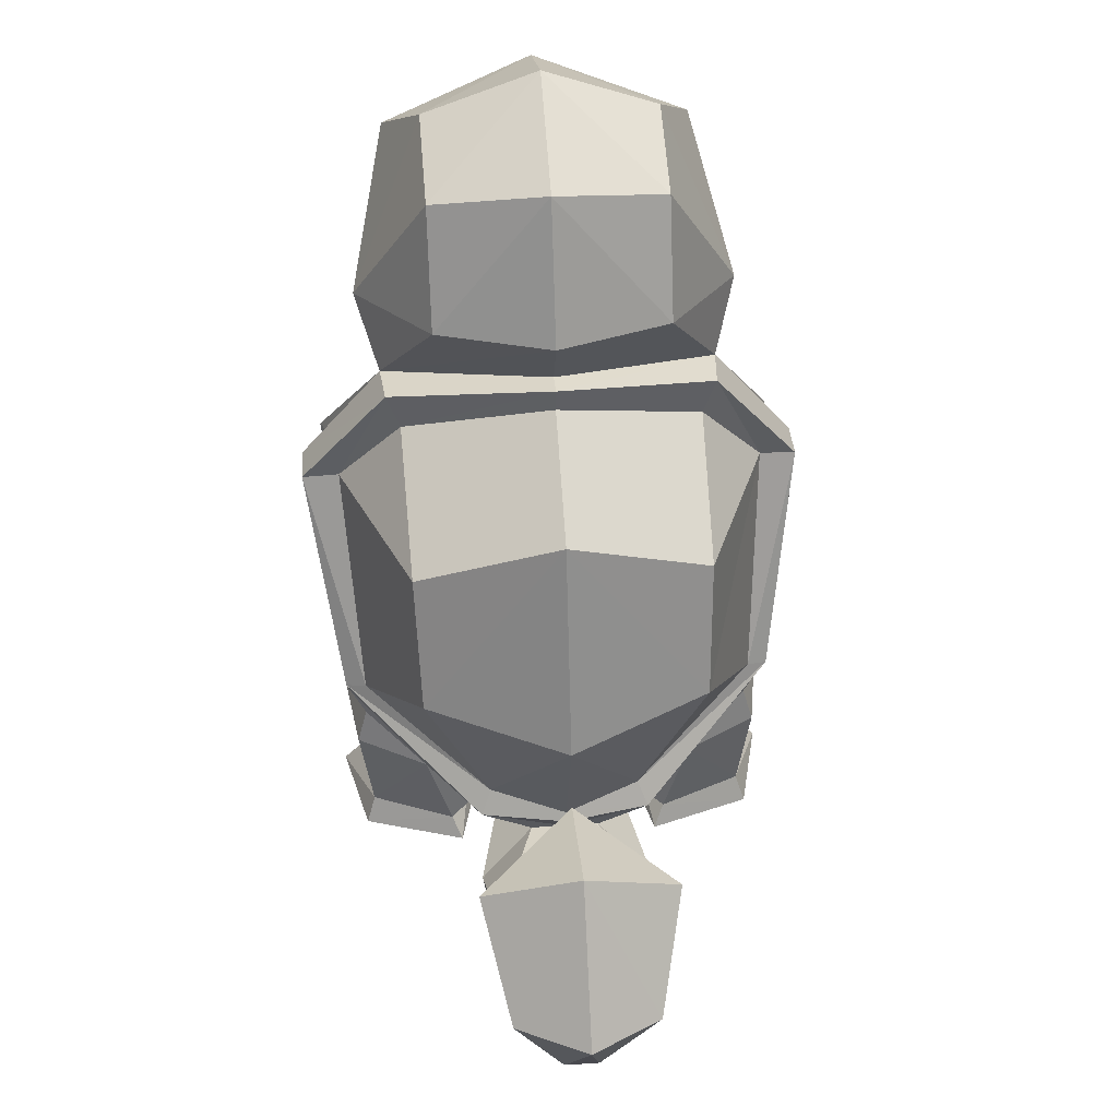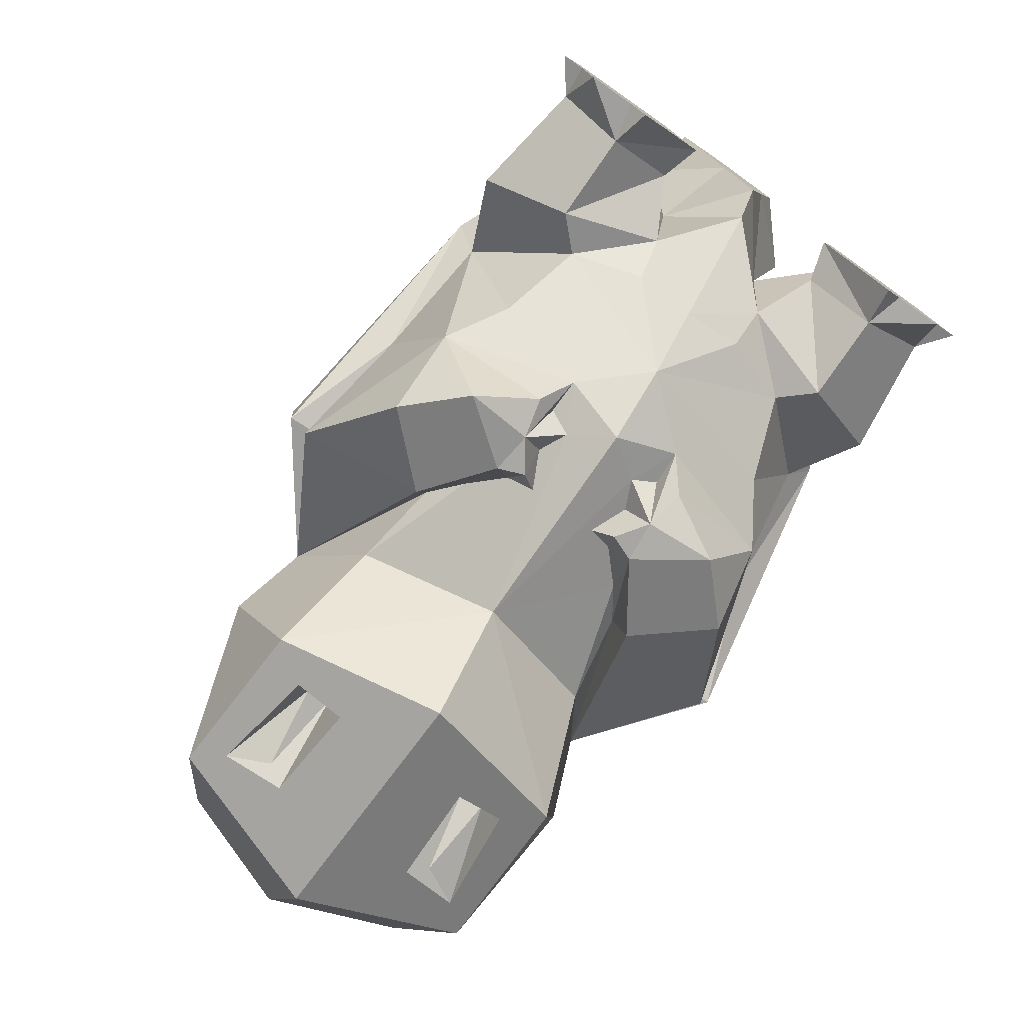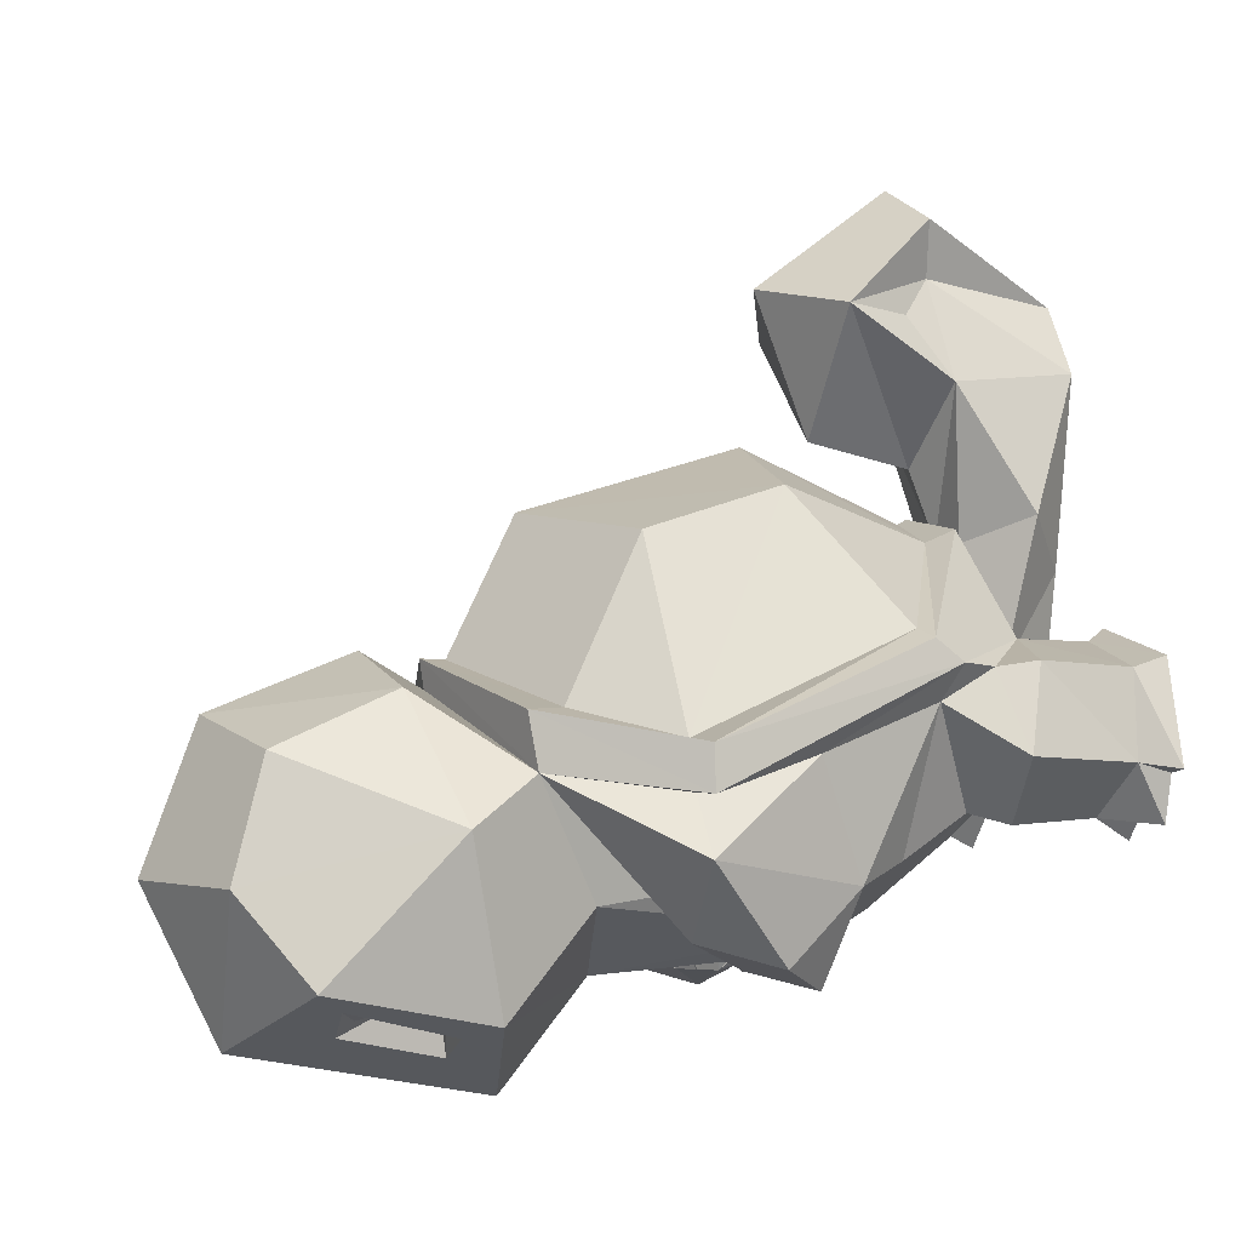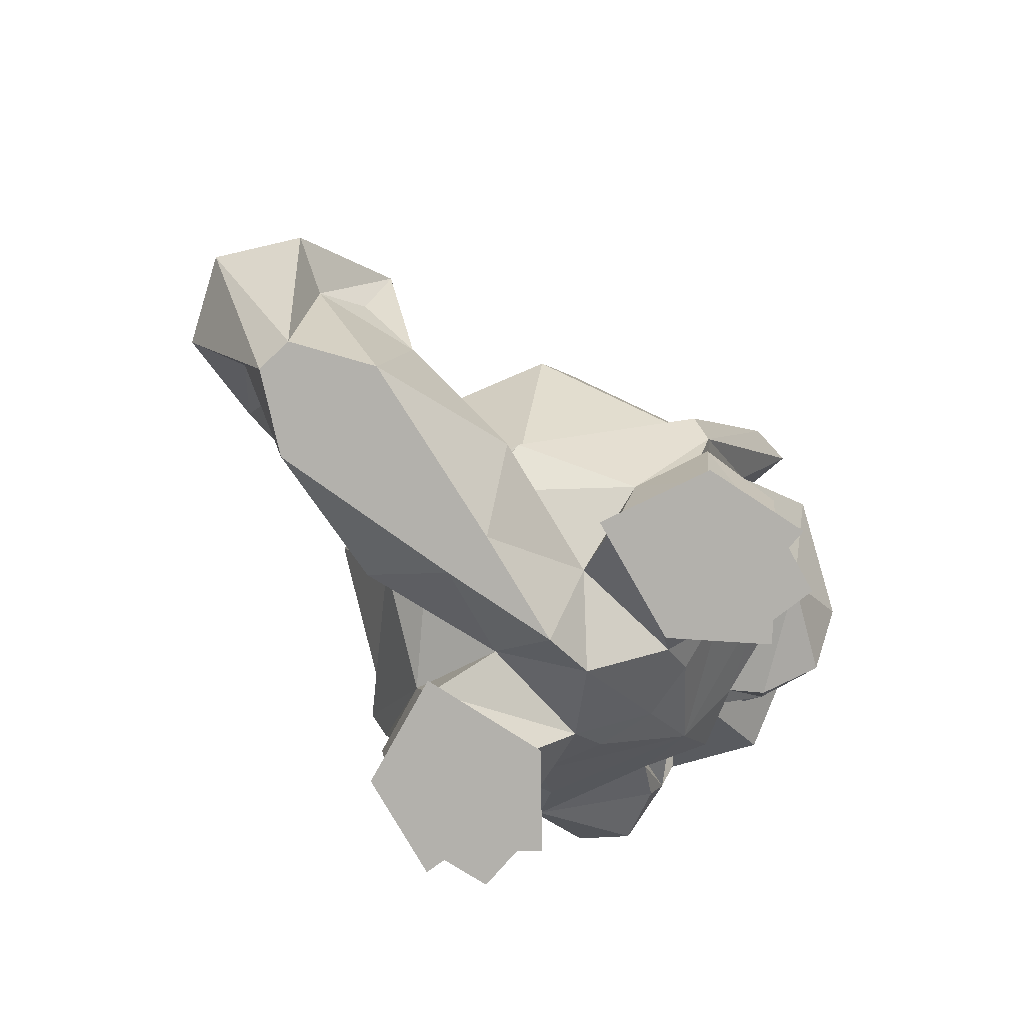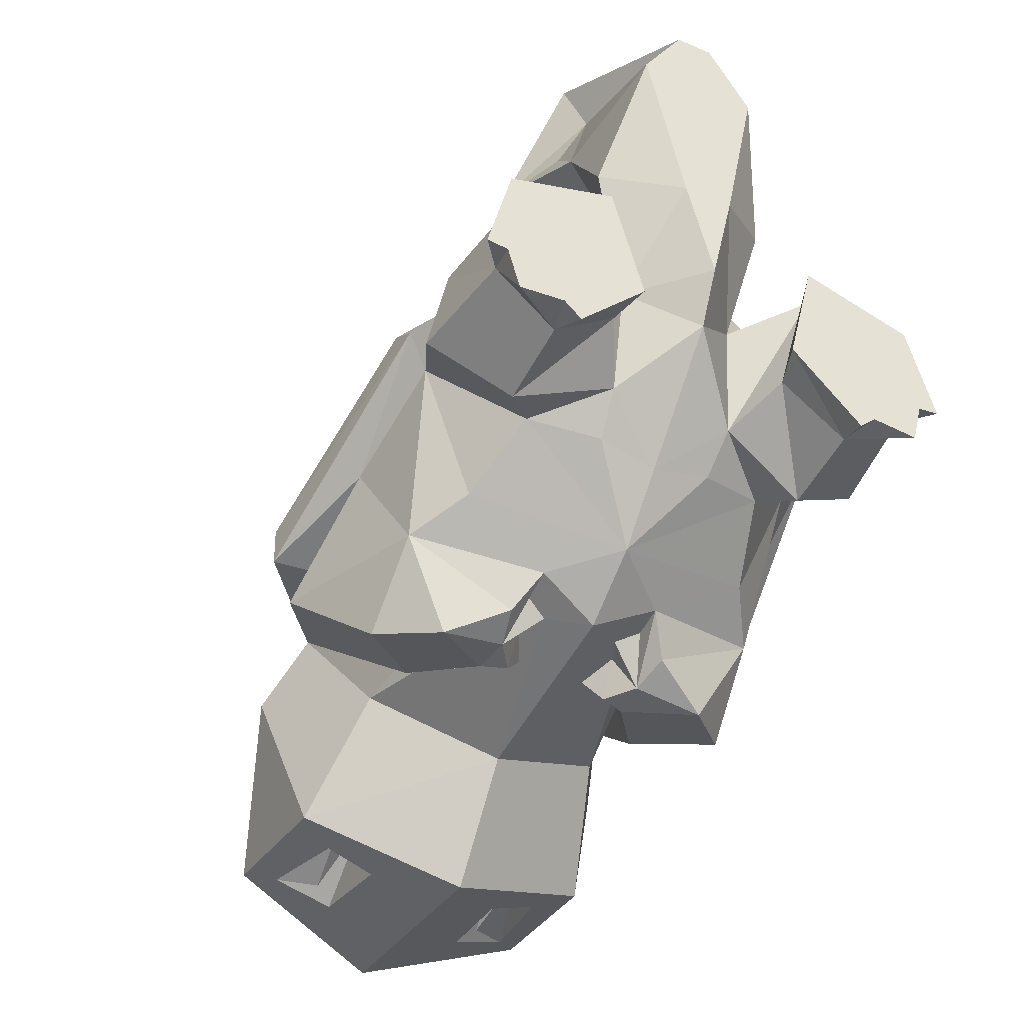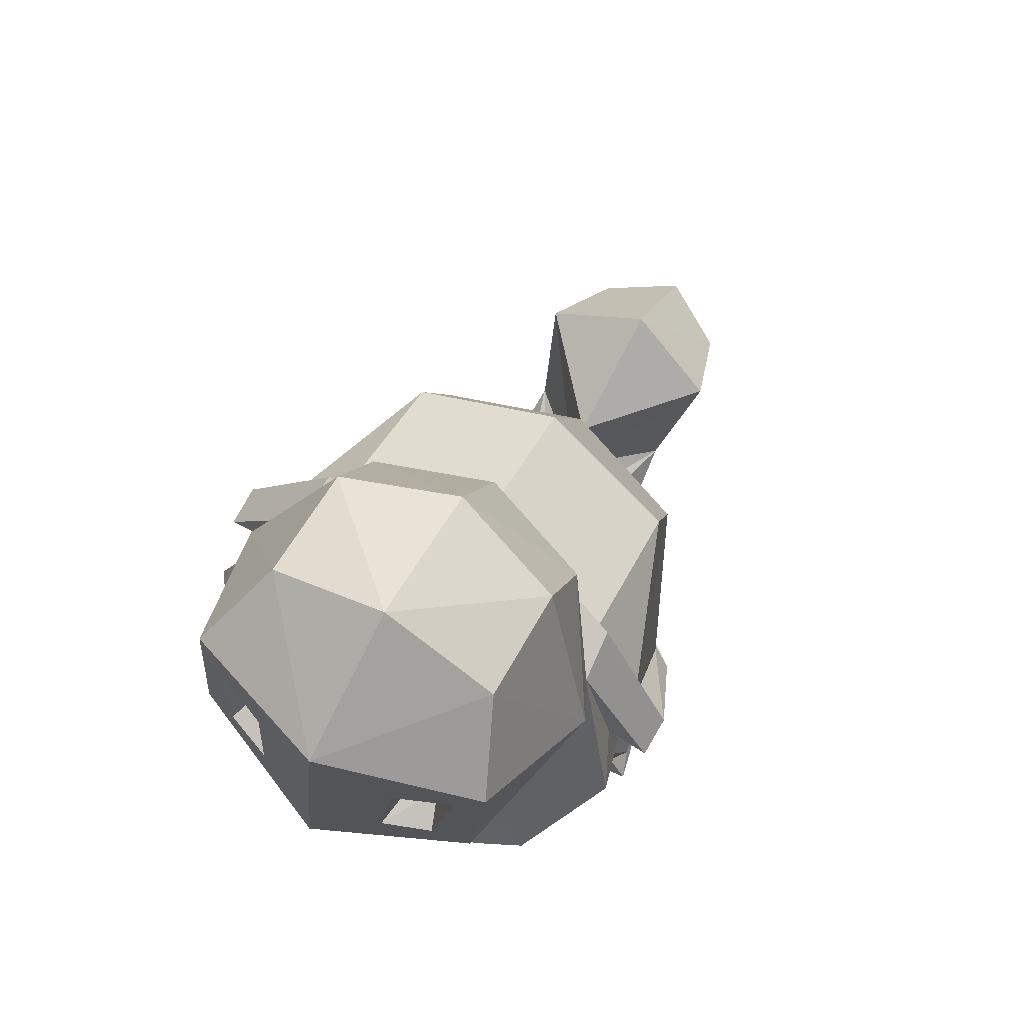
<metadata>
{"format":"obj","ext":"obj","renderer":"f3d","projection":"perspective","resolution":1024,"background":"white","views":[{"elev":43.5,"azim":175.6,"up":"+Z"},{"elev":-77.1,"azim":144.8,"up":"+Y"},{"elev":-6.0,"azim":68.9,"up":"+Y"},{"elev":-79.0,"azim":-136.6,"up":"+Z"},{"elev":-43.9,"azim":153.4,"up":"+Y"},{"elev":75.8,"azim":29.7,"up":"+Z"}]}
</metadata>
<code>
o obj1
v -6.112 -3.567 -4.3e-07
v -4.933 -3.706 -4.3e-07
v -1.086 -0.4851 -4.3e-07
v -4.739 2.246 -4.3e-07
v -4.267 -6.297 -4.3e-07
v -1.699 -6.049 -4.3e-07
v -0.7572 -6.994 -4.3e-07
v 3.11 -2.832 -4.3e-07
v 1.387 4.174 -4.3e-07
v -4.205 1.633 1.631
v -4.767 -3.216 1.808
v 0.7868 3.388 1.262
v -1.175 -5.871 2.155
v 2.459 -3.041 2.189
v -4.943 1.733 7.346
v -5.704 -3.089 8.273
v -1.168 -6.294 7.007
v 4.115 -4.679 5.375
v -0.7342 3.206 6.311
v 4.328 2.073 4.349
v 7.671 -1.647 1.61
v -3.916 -0.3958 12.39
v 0.5173 -5.645 8.683
v -4.336 1.388 9.553
v 4.376 -6.593 7.411
v -5.236 1.451 11.69
v -5.378 2.608 13.37
v -7.212 -2.851 25.83
v -7.185 -5.243 25.73
v 2.548 9.175 8.039
v 5.61 8.876 6.209
v 7.671 9.178 6.564
v 7.671 10.34 8.297
v -1.94 -1.164 33.11
v -2.204 -4.18 32.62
v 7.671 1.96 35.5
v 7.671 0.3935 35.25
v -1.142 -0.9608 30.99
v 7.671 1.931 34.13
v -5.004 -2.555 26.18
v -4.164 3.137 13.78
v 3.137 8.459 9.507
v 7.671 10.04 8.809
v 7.671 13.68 18.01
v -0.6775 10.45 19.22
v 7.671 9.566 30.47
v -0.9209 7.814 26.91
v 3.09 17.11 7.62
v 7.671 13.07 8.114
v 1.904 20.58 14.28
v 7.671 14.2 14.07
v 7.671 22.21 17.17
v 3.432 25.82 8.866
v 7.671 28.28 9.34
v 6.615 22.32 -4.3e-07
v 4.185 18.23 -4.3e-07
v 7.671 16.93 -4.3e-07
v 6.255 7.706 -4.3e-07
v 7.671 1.319 -4.3e-07
v 4.746 22.87 8.423
v 3.642 20.56 10.21
v 2.425 10.19 3.206
v 7.671 2.251 38.66
v 0.9105 -0.07153 38.36
v 7.671 -1.121 46.59
v 0.9101 -3.164 44.94
v 7.671 -9.121 49.45
v 0.8486 -9.644 46.56
v 7.671 -17.42 45.26
v -1.362 -14.44 42.94
v -4.78 -3.122 19.2
v -4.561 -5.074 25.64
v 1.838 -14.49 35.9
v 0.1876 -15.28 41.36
v 2.391 -15.76 40.16
v 3.162 -14.03 35.88
v -1.117 -16.04 33.9
v -3.51 -6.895 36.32
v 7.671 -19.74 31.32
v 7.671 -13.84 26.52
v 0.4611 -10.4 28.72
v -6.127 -8.262 25.38
v 0.5427 -12.17 23.77
v -3.109 -13.43 20.25
v 3.259 -13.58 19.86
v -0.184 -14.53 17.19
v -2.894 -9.409 16.16
v 1.229 -9.672 24
v 2.562 -10.92 22.11
v 4.256 -11.63 20.3
v 4.676 -13.64 19.29
v 5.693 -12.33 19.94
v 4.759 -11.71 18.01
v 3.507 -13.69 17.57
v 5.48 -11.94 16.41
v 4.152 -11.23 15.84
v 4.207 -11.07 13.95
v 3.026 -13.01 15.49
v -0.8173 -8.131 12.98
v 7.671 -10.48 10.87
v 7.671 -7.293 7.557
v 7.671 -12.81 14.85
v 1.036 -16.61 35.29
v 3.761 -17.64 35.2
v 3.445 -16.59 40.78
v 7.671 22.32 -4.3e-07
v 21.45 -3.567 -4.3e-07
v 20.08 2.246 -4.3e-07
v 16.43 -0.4851 -4.3e-07
v 20.28 -3.706 -4.3e-07
v 19.61 -6.297 -4.3e-07
v 17.04 -6.049 -4.3e-07
v 12.23 -2.832 -4.3e-07
v 16.1 -6.994 -4.3e-07
v 13.96 4.174 -4.3e-07
v 20.11 -3.216 1.808
v 19.55 1.633 1.631
v 14.56 3.388 1.262
v 16.52 -5.871 2.155
v 12.88 -3.041 2.189
v 21.05 -3.089 8.273
v 20.29 1.733 7.346
v 16.51 -6.294 7.007
v 11.23 -4.679 5.375
v 16.08 3.206 6.311
v 11.01 2.073 4.349
v 14.83 -5.645 8.683
v 19.26 -0.3958 12.39
v 19.68 1.388 9.553
v 10.97 -6.593 7.411
v 20.58 1.451 11.69
v 22.53 -5.243 25.73
v 22.55 -2.851 25.83
v 20.72 2.608 13.37
v 12.79 9.175 8.039
v 9.732 8.876 6.209
v 17.55 -4.18 32.62
v 17.28 -1.164 33.11
v 16.48 -0.9608 30.99
v 20.35 -2.555 26.18
v 19.51 3.137 13.78
v 12.21 8.459 9.507
v 16.02 10.45 19.22
v 16.26 7.814 26.91
v 12.25 17.11 7.62
v 13.44 20.58 14.28
v 11.91 25.82 8.866
v 8.727 22.32 -4.3e-07
v 11.16 18.23 -4.3e-07
v 9.088 7.706 -4.3e-07
v 10.6 22.87 8.423
v 11.7 20.56 10.21
v 12.92 10.19 3.206
v 14.43 -0.07153 38.36
v 14.43 -3.164 44.94
v 14.49 -9.644 46.56
v 16.7 -14.44 42.94
v 20.12 -3.122 19.2
v 19.9 -5.074 25.64
v 13.5 -14.49 35.9
v 12.18 -14.03 35.88
v 12.95 -15.76 40.16
v 15.15 -15.28 41.36
v 18.85 -6.895 36.32
v 16.46 -16.04 33.9
v 14.88 -10.4 28.72
v 21.47 -8.262 25.38
v 18.45 -13.43 20.25
v 14.8 -12.17 23.77
v 15.53 -14.53 17.19
v 12.08 -13.58 19.86
v 18.24 -9.409 16.16
v 14.11 -9.672 24
v 11.09 -11.63 20.3
v 12.78 -10.92 22.11
v 10.67 -13.64 19.29
v 9.649 -12.33 19.94
v 11.84 -13.69 17.57
v 10.58 -11.71 18.01
v 9.863 -11.94 16.41
v 11.19 -11.23 15.84
v 12.32 -13.01 15.49
v 11.14 -11.07 13.95
v 16.16 -8.131 12.98
v 11.58 -17.64 35.2
v 14.31 -16.61 35.29
v 11.9 -16.59 40.78
f 1 2 3
f 3 4 1
f 2 5 3
f 5 6 3
f 6 7 8
f 8 3 6
f 3 8 9
f 4 3 9
f 1 4 10
f 10 11 1
f 4 9 12
f 12 10 4
f 2 1 11
f 5 2 11
f 7 6 13
f 8 7 13
f 13 14 8
f 9 8 14
f 14 12 9
f 11 10 15
f 15 16 11
f 13 11 16
f 16 17 13
f 14 13 17
f 17 18 14
f 10 19 15
f 12 14 18
f 18 20 12
f 20 18 21
f 17 16 22
f 22 23 17
f 16 15 24
f 24 22 16
f 15 19 24
f 18 17 23
f 23 25 18
f 22 24 26
f 26 27 28
f 28 29 26
f 27 26 19
f 19 30 27
f 19 31 30
f 30 31 32
f 32 33 30
f 29 28 34
f 34 35 29
f 35 34 36
f 36 37 35
f 36 34 38
f 38 39 36
f 34 28 40
f 40 38 34
f 28 27 41
f 41 40 28
f 27 30 42
f 42 41 27
f 30 33 43
f 43 42 30
f 42 43 44
f 44 45 42
f 45 44 46
f 46 47 45
f 47 46 39
f 39 38 47
f 40 41 45
f 45 47 40
f 38 40 47
f 41 42 45
f 32 31 48
f 48 49 32
f 49 48 50
f 50 51 49
f 51 50 52
f 52 50 53
f 53 54 52
f 54 53 55
f 55 56 57
f 57 56 58
f 58 59 57
f 59 58 20
f 20 21 59
f 56 55 60
f 60 48 56
f 48 60 61
f 50 48 61
f 50 61 60
f 53 50 60
f 55 53 60
f 48 31 62
f 56 48 62
f 58 56 62
f 62 20 58
f 20 62 31
f 31 19 20
f 26 24 19
f 35 37 63
f 63 64 35
f 64 63 65
f 65 66 64
f 66 65 67
f 67 68 66
f 68 67 69
f 69 70 68
f 26 29 71
f 71 22 26
f 29 35 72
f 72 71 29
f 73 74 75
f 75 76 73
f 70 77 78
f 78 68 70
f 64 66 78
f 66 68 78
f 77 79 80
f 80 81 77
f 77 81 35
f 82 35 83
f 83 84 82
f 84 83 85
f 85 86 84
f 82 84 87
f 87 71 82
f 72 35 82
f 82 71 72
f 83 35 88
f 84 86 87
f 85 83 88
f 85 88 89
f 85 89 90
f 22 71 87
f 91 85 90
f 90 92 91
f 91 92 93
f 93 94 91
f 93 95 94
f 95 96 94
f 94 96 97
f 97 98 94
f 98 97 87
f 87 86 98
f 86 85 94
f 98 86 94
f 91 94 85
f 81 89 88
f 88 35 81
f 22 87 99
f 99 23 22
f 97 100 99
f 99 87 97
f 25 100 101
f 25 101 18
f 90 80 92
f 92 80 95
f 95 93 92
f 97 96 95
f 95 102 97
f 95 80 102
f 100 25 23
f 23 99 100
f 100 97 102
f 77 103 104
f 104 79 77
f 70 69 105
f 105 74 70
f 74 103 77
f 77 70 74
f 69 79 104
f 104 105 69
f 104 103 73
f 73 76 104
f 103 74 73
f 74 105 75
f 105 104 76
f 76 75 105
f 80 90 89
f 89 81 80
f 55 57 106
f 55 106 54
f 18 101 21
f 78 77 35
f 64 78 35
f 19 10 12
f 20 19 12
f 6 5 13
f 11 13 5
f 107 108 109
f 109 110 107
f 110 109 111
f 111 109 112
f 112 109 113
f 113 114 112
f 109 115 113
f 108 115 109
f 107 116 117
f 117 108 107
f 108 117 118
f 118 115 108
f 110 116 107
f 111 116 110
f 114 119 112
f 113 120 119
f 119 114 113
f 115 118 120
f 120 113 115
f 116 121 122
f 122 117 116
f 119 123 121
f 121 116 119
f 120 124 123
f 123 119 120
f 117 122 125
f 118 126 124
f 124 120 118
f 126 21 124
f 123 127 128
f 128 121 123
f 121 128 129
f 129 122 121
f 122 129 125
f 124 130 127
f 127 123 124
f 128 131 129
f 131 132 133
f 133 134 131
f 134 135 125
f 125 131 134
f 125 135 136
f 135 33 32
f 32 136 135
f 132 137 138
f 138 133 132
f 137 37 36
f 36 138 137
f 36 39 139
f 139 138 36
f 138 139 140
f 140 133 138
f 133 140 141
f 141 134 133
f 134 141 142
f 142 135 134
f 135 142 43
f 43 33 135
f 142 143 44
f 44 43 142
f 143 144 46
f 46 44 143
f 144 139 39
f 39 46 144
f 140 144 143
f 143 141 140
f 139 144 140
f 141 143 142
f 32 49 145
f 145 136 32
f 49 51 146
f 146 145 49
f 51 52 146
f 52 54 147
f 147 146 52
f 54 148 147
f 148 57 149
f 57 59 150
f 150 149 57
f 59 21 126
f 126 150 59
f 149 145 151
f 151 148 149
f 145 152 151
f 146 152 145
f 146 151 152
f 147 151 146
f 148 151 147
f 145 153 136
f 149 153 145
f 150 126 153
f 153 149 150
f 126 125 136
f 136 153 126
f 131 125 129
f 137 154 63
f 63 37 137
f 154 155 65
f 65 63 154
f 155 156 67
f 67 65 155
f 156 157 69
f 69 67 156
f 131 128 158
f 158 132 131
f 132 158 159
f 159 137 132
f 160 161 162
f 162 163 160
f 157 156 164
f 164 165 157
f 154 164 155
f 155 164 156
f 165 166 80
f 80 79 165
f 165 137 166
f 167 168 169
f 169 137 167
f 168 170 171
f 171 169 168
f 167 158 172
f 172 168 167
f 159 158 167
f 167 137 159
f 169 173 137
f 168 172 170
f 171 174 175
f 171 175 173
f 171 173 169
f 128 172 158
f 176 177 174
f 174 171 176
f 176 178 179
f 179 177 176
f 179 178 180
f 180 178 181
f 178 182 183
f 183 181 178
f 182 170 172
f 172 183 182
f 170 178 171
f 182 178 170
f 176 171 178
f 166 137 173
f 173 175 166
f 128 127 184
f 184 172 128
f 183 172 184
f 184 100 183
f 130 101 100
f 130 124 101
f 174 177 80
f 177 179 180
f 180 80 177
f 183 102 180
f 180 181 183
f 180 102 80
f 100 184 127
f 127 130 100
f 100 102 183
f 165 79 185
f 185 186 165
f 157 163 187
f 187 69 157
f 163 157 165
f 165 186 163
f 69 187 185
f 185 79 69
f 185 161 160
f 160 186 185
f 186 160 163
f 163 162 187
f 187 162 161
f 161 185 187
f 80 166 175
f 175 174 80
f 148 106 57
f 148 54 106
f 124 21 101
f 164 137 165
f 154 137 164
f 125 118 117
f 126 118 125
f 112 119 111
f 116 111 119

</code>
